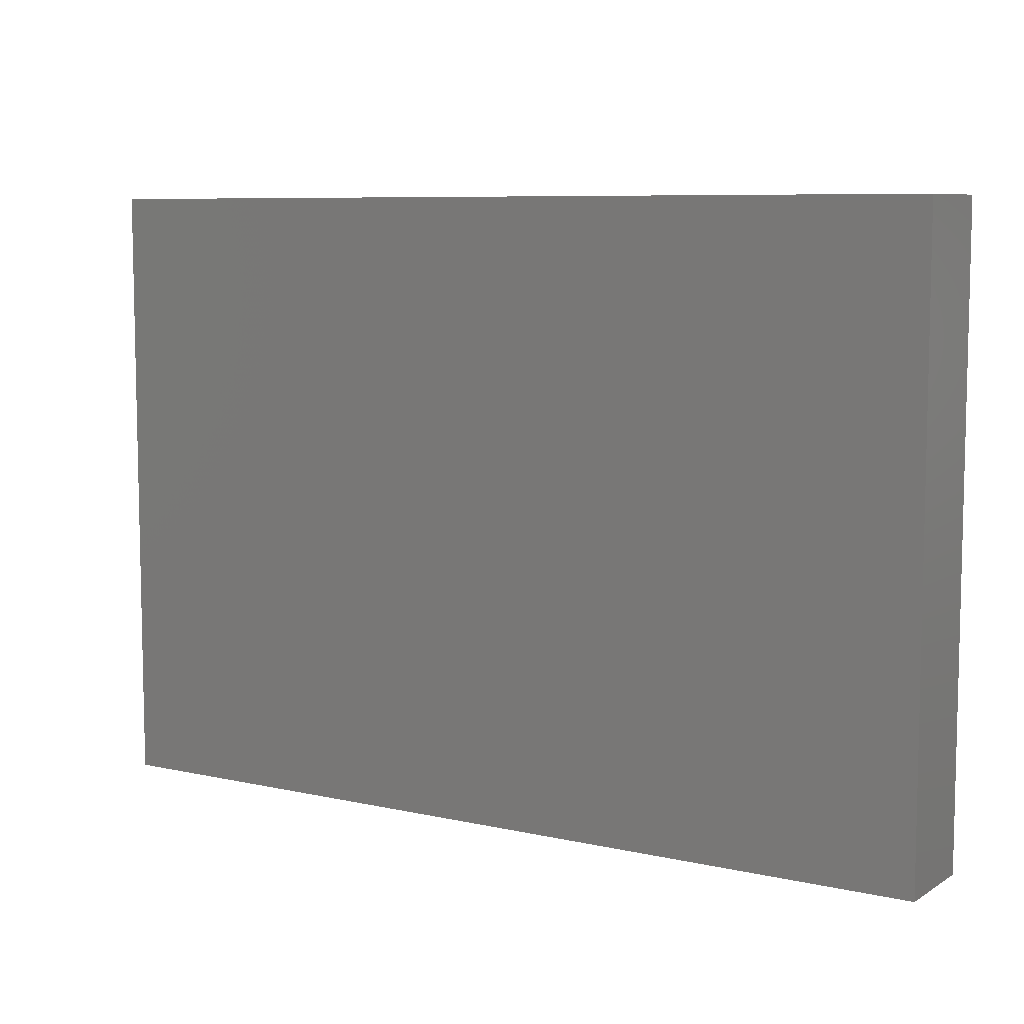
<metadata>
{"format":"stl","ext":"stl","renderer":"f3d","projection":"perspective","resolution":1024,"background":"white","views":[{"elev":7.8,"azim":32.2,"up":"+Y"}]}
</metadata>
<code>
# stl→obj: 389 verts, 774 faces
v -0.05956 -0.02662 0.01032
v -0.06807 0 0.01032
v -0.07619 -0.01729 0.01032
v 0.02499 0.04406 -0.01032
v 0.0513 0.03451 -0.01032
v 0.0346 0.03504 -0.01032
v 0.03267 -0.002524 0.01032
v 0.05956 -0.004773 0.01032
v 0.04433 0.007487 0.01032
v 0.006865 0.04409 -0.01032
v 0.01766 0.03617 -0.01032
v -0.000288 0.03592 -0.01032
v 0.03403 -0.02729 0.01032
v 0.02607 -0.0343 0.01032
v 0.03388 -0.04323 0.01032
v 0.02617 -0.02185 -0.01032
v 0.03638 -0.01733 -0.01032
v 0.0301 -0.0396 -0.01032
v 0.04224 0.04397 0.01032
v 0.04525 0.05611 0.01032
v 0.02761 0.04877 0.01032
v 0.06944 0.03411 -0.01032
v 0.06029 0.02712 -0.01032
v -0.05105 -0.004773 0.01032
v -0.04254 -0.01842 0.01032
v -0.0397 -0.002716 0.01032
v -0.007863 0.009547 -0.01032
v -0.0003015 0.01898 -0.01032
v 0.005779 0.009327 -0.01032
v 0.05791 0.04409 -0.01032
v -0.07581 -0.04523 0.01032
v -0.09859 -0.04617 0.01032
v -0.08115 -0.05324 0.01032
v -0.09859 -0.02297 -0.01032
v -0.08301 -0.01558 -0.01032
v -0.08444 -0.03482 -0.01032
v 0.04796 0.06785 0.01032
v 0.03339 0.06785 0.01032
v 0.04254 0.06785 -0.01032
v 0.05176 0.06055 -0.01032
v 0.03861 0.05201 -0.01032
v -0.04663 0.03473 -0.01032
v -0.04288 0.04883 -0.01032
v -0.03448 0.03602 -0.01032
v -0.02601 0.05741 -0.01032
v -0.03403 0.06785 -0.01032
v -0.01069 0.06785 -0.01032
v 0.07484 0.06785 -0.01032
v 0.07985 0.06032 -0.01032
v 0.06947 0.0597 -0.01032
v 0.04254 -0.01842 0.01032
v 0.06002 -0.01686 0.01032
v 0.07657 -0.004773 0.01032
v 0.07712 -0.01628 0.01032
v -0.07264 0.05734 0.01032
v -0.08573 0.05257 0.01032
v -0.0714 0.04403 0.01032
v 0.05956 0.06785 -0.01032
v -0.05505 -0.06785 0.0005744
v -0.05169 -0.06785 0.01032
v -0.06506 -0.06785 0.01032
v -0.06707 -0.01645 -0.01032
v -0.07587 -0.02598 -0.01032
v -0.05021 0.0003149 -0.01032
v -0.05891 -0.008201 -0.01032
v -0.06742 0.0006728 -0.01032
v -0.05726 -0.05434 0.01032
v -0.0301 -0.01775 0.01032
v -0.04712 -0.02729 0.01032
v -0.05277 -0.06785 -0.01032
v -0.06742 -0.06785 -0.01032
v -0.05937 -0.06037 -0.01032
v -0.02488 -0.06021 -0.01032
v -0.031 -0.06785 -0.01032
v -0.03339 -0.05257 -0.01032
v -0.01454 0.01825 -0.01032
v -0.0148 0.001605 -0.01032
v -0.05259 0.04599 -0.01032
v -0.05 0.05843 -0.01032
v 0.08365 -0.02185 -0.01032
v 0.08722 -0.00811 -0.01032
v 0.09859 -0.008874 -0.01032
v 0.06871 0.0006728 -0.01032
v 0.07722 -0.004101 -0.01032
v 0.06871 -0.01707 -0.01032
v -0.01702 0.004101 0.01032
v 0.009048 0.003624 0.01032
v -0.007225 0.01594 0.01032
v 0.06748 0.01857 -0.01032
v 0.07722 0.01365 -0.01032
v 0.06883 -0.03595 -0.01032
v 0.07146 -0.02645 -0.01032
v 0.03468 0.01842 -0.01032
v 0.02617 0.02729 -0.01032
v -0.05941 0.03766 -0.01032
v -0.07012 0.0275 -0.01032
v -0.07474 0.03966 -0.01032
v -0.04254 0.06785 0
v -0.06319 0.06785 0.01032
v -0.04254 0.06785 0.01032
v -0.007391 0.06785 0.001483
v -0.01363 0.06785 0.01032
v -0.003935 0.06785 0.01032
v -0.07785 0.06785 0.01032
v -0.0504 -0.03482 -0.01032
v -0.04983 -0.05272 -0.01032
v -0.05907 -0.04388 -0.01032
v -0.007712 0.05896 0.01032
v 0.01244 0.04847 0.01032
v 0.006127 0.06785 0.01032
v -1.388e-17 0.0396 0.01032
v -0.01693 0.04922 0.01032
v -0.05956 0.008874 0.01032
v -0.01584 0.03944 0.01032
v 0.02557 0.06041 0.01032
v -0.001576 0.0522 -0.01032
v -0.01104 0.0474 -0.01032
v 0.01766 -0.04437 -0.01032
v 0.02617 -0.05324 -0.01032
v -0.01691 0.02758 0.01032
v -0.02647 0.03581 0.01032
v -0.02552 0.02185 0.01032
v 0.08758 0.06785 -0.01032
v 0.07657 0.06785 0
v 0.08301 0.06785 0.01032
v 0.04302 0.02711 -0.01032
v -0.02552 0.008874 0.01032
v 0.01702 0.02185 0.01032
v 0.008612 0.03312 0.01032
v 0.007641 0.01691 0.01032
v 0.03468 -0.06785 -0.01032
v 0.01766 -0.06785 -0.01032
v -0.008508 -0.01842 0.01032
v -0.01629 -0.04159 0.01032
v -0.007097 -0.02864 0.01032
v 0.07804 0.0354 0.01032
v 0.09859 0.02083 0.01032
v 0.09859 0.03184 0.01032
v 0.09859 -0.05632 -0.01032
v 0.09859 -0.04437 0
v 0.09859 -0.05611 0.01032
v 0.09859 -0.04473 0.01032
v 0.09859 -0.01924 0.01032
v 0.09859 -0.0296 0.01032
v 0.09859 -0.02657 -0.0004398
v 0.09859 0.05611 0.01032
v 0.09859 0.04437 0
v 0.09859 0.05611 -0.01032
v 0.02575 0.03689 0.01032
v 0.09859 -0.0355 -0.00516
v 0.08429 0.04089 -0.01032
v 0.09859 0.04503 -0.01032
v -0.09859 -0.05611 -0.01032
v -0.09859 -0.05701 0.01032
v -0.09859 -0.04959 0
v 0.0602 -0.008201 -0.01032
v 0.07578 0.06105 0.01032
v 0.06742 0.06785 0.01032
v 0.06742 0.05257 0.01032
v -0.05956 0.06785 0
v -0.04254 0.06785 -0.01032
v 0.03403 -0.01365 0.01032
v 0.05979 -0.02694 0.01032
v -0.03436 0.01952 -0.01032
v -0.04534 0.01809 -0.01032
v -0.03339 0.05068 -0.01032
v 0.09859 -0.01775 -0.00516
v 0.09859 -0.008874 0
v -0.01637 0.03617 -0.01032
v -0.06648 0.04544 -0.01032
v 0.01766 0.0006728 -0.01032
v 0.01766 0.01842 -0.01032
v 0.02617 0.009547 -0.01032
v 0.03468 0.0006728 -0.01032
v -0.003932 -0.02185 -0.01032
v -0.007056 -0.01002 -0.01032
v 0.004942 -0.01549 -0.01032
v -0.05314 0.01071 -0.01032
v -0.05536 0.02539 -0.01032
v -0.07657 0.06785 -0.01032
v -0.08245 0.05538 -0.01032
v -0.09859 0.0535 -0.01032
v 0.04319 0.009547 -0.01032
v 0.05203 0.01907 -0.01032
v 0.05169 0.0006728 -0.01032
v 0.06004 0.009364 -0.01032
v 0.03157 0.01711 0.01032
v 0.0007767 -0.05085 0.01032
v -0.004917 -0.04089 0.01032
v -0.008321 -0.05445 0.01032
v 0.08642 0.007692 -0.01032
v 0.007425 -0.04012 0.01032
v 0.009344 -0.05522 0.01032
v 0.01882 -0.04421 0.01032
v -0.05873 0.02081 0.01032
v -0.04922 0.02614 0.01032
v -0.05897 0.03464 0.01032
v 0.0564 -0.02677 -0.01032
v 0.04047 0.02798 0.01032
v 0.05105 0.01777 0.01032
v 0.05966 0.0253 0.01032
v 0.0682 0.01814 0.01032
v 0.05801 0.03615 0.01032
v 0.06871 -0.05257 -0.01032
v 0.0608 -0.04512 -0.01032
v 2.382e-05 0.02749 0.01032
v 0.008508 -0.02662 0.01032
v 0.09859 -0.04422 -0.01032
v 0.08758 -0.06785 -0.01032
v 0.07657 -0.06785 0
v 0.06871 -0.06785 -0.01032
v 0.08736 -0.06785 0.01032
v 0.07483 -0.06785 0.01032
v 0.08544 -0.05348 -0.01032
v 0.0802 -0.04351 -0.01032
v 0.09859 -0.02662 -0.01032
v -0.08813 -0.06785 -0.01032
v -0.07767 -0.06785 -0.01032
v -0.07657 -0.06785 0
v -0.09859 0.06785 -0.01032
v -0.08714 0.06785 -0.003448
v -0.08758 0.06785 -0.01032
v 0.04442 -0.006967 -0.01032
v 0.05169 -0.01707 -0.01032
v -0.02095 0.04914 -0.01032
v 0.04543 -0.02498 -0.01032
v -0.03339 -0.03482 -0.01032
v -0.01541 -0.03348 -0.01032
v -0.02488 -0.0437 -0.01032
v -0.06349 0.01365 -0.01032
v -0.07453 0.01418 -0.01032
v -0.08412 0.02079 -0.01032
v 0.09859 0.06785 -0.01032
v 0.08376 -0.05325 0.01032
v -0.09859 -0.06785 0.01032
v -0.08758 -0.06785 0.01032
v 0.09859 0.04437 0.01032
v 0.08827 0.0403 0.01032
v 0.009153 0.02729 -0.01032
v -0.007863 0.02729 -0.01032
v -0.05993 0.05558 -0.01032
v -0.05956 0.06785 -0.01032
v 0.04658 -0.06785 -0.01032
v 0.04108 -0.0537 -0.01032
v 0.05719 -0.06785 -0.01032
v -0.07281 0.0546 -0.01032
v 0.04344 -0.03452 -0.01032
v 0.09859 -0.006104 0.01032
v -0.08701 -0.0003661 0.01032
v -0.07665 0.005027 0.01032
v -0.008093 -0.008035 0.01032
v 0.018 0.01013 0.01032
v 0.08444 0.05257 0.01032
v -0.08822 0.06785 0.01032
v 0.008508 0.06785 -0.01032
v 0.01637 0.06785 0.01032
v -0.09859 0.03028 -0.01032
v -0.08395 0.04481 -0.01032
v -0.0812 0.03187 -0.01032
v -0.05848 0.04782 0.01032
v -0.08709 -0.03795 0.01032
v -0.08758 -0.02036 0.01032
v -0.09859 -0.03184 0.01032
v -0.06832 -0.03505 0.01032
v -0.07657 0.06785 0
v 0.04918 -0.05393 0.01032
v 0.04484 -0.03721 0.01032
v 0.05769 0.06785 0.01032
v -0.04308 -0.06785 -0.01032
v 0.09859 0.02725 -0.01032
v 0.09859 0.002609 0
v 0.0005535 -0.05082 -0.01032
v 0.009426 -0.05742 -0.01032
v 0.000645 -0.06785 -0.01032
v -0.02488 -0.004101 -0.01032
v -0.05071 -0.01635 -0.01032
v -0.05898 -0.02631 -0.01032
v -0.06804 -0.03516 -0.01032
v -0.07608 -0.04385 -0.01032
v 0.0603 0.06785 0.0002463
v 0.04254 0.06785 0
v 0.02095 0 0.01032
v 0.02552 0.02662 0.01032
v -0.02552 -0.008874 0.01032
v -0.06807 0.02595 0.01032
v 0.01766 -0.01707 -0.01032
v 0.02751 -0.008697 -0.01032
v -0.0339 0.01558 0.01032
v -0.03468 -0.03617 0.01032
v -0.04289 0.007762 -0.01032
v -0.03281 0.005877 -0.01032
v 0.008042 -0.02756 -0.01032
v 0.01917 -0.02996 -0.01032
v -0.06765 -0.05293 -0.01032
v -0.04218 -0.04368 -0.01032
v 0.03907 -0.05648 0.01032
v 0.02505 -0.05515 0.01032
v -0.02509 0.02593 -0.01032
v -0.02488 0.01365 -0.01032
v -0.04347 0.01732 0.01032
v -0.007843 -0.04369 -0.01032
v -0.01629 -0.05183 -0.01032
v -0.04279 0.006437 0.01032
v -0.04254 0.05134 0.01032
v -0.04289 0.03665 0.01032
v -0.09859 -0.01449 0.01032
v -0.08984 0.01322 0.01032
v -0.06798 0.01507 0.01032
v 0.05956 0.008874 0.01032
v -0.08474 -0.05359 -0.01032
v -0.08876 0.03183 0.01032
v -0.09859 0.05611 0.01032
v -0.09859 0.0355 0.01032
v -0.09859 -0.01417 -0.0003123
v -0.09859 -0.002475 0.01032
v -0.0772 0.0351 0.01032
v 0.05498 0.04847 0.01032
v -0.09859 0.00414 0.0004151
v -0.09859 -0.005218 -0.01032
v -0.09859 0.01452 -0.0003735
v -0.09859 0.04058 -0.0009859
v -0.09859 0.005494 -0.01032
v 0.05406 -0.06785 0.01032
v 0.05406 -0.06785 0
v 0.00906 -0.01631 0.01032
v 0.006735 -0.006232 0.01032
v 0.07584 -0.03397 0.01032
v 0.08797 -0.02319 0.01032
v -0.01637 -0.06785 -0.01032
v -0.006589 -0.06042 -0.01032
v 0.08829 0.01737 0.01032
v 0.07691 0.02575 0.01032
v -0.04094 -0.02319 -0.01032
v -0.03363 -0.009663 -0.01032
v -0.08301 0.002164 -0.01032
v 0.02524 -0.01909 0.01032
v -0.09146 0.01349 -0.01032
v 0.072 -0.04504 0.01032
v 0.08758 -0.04027 0.01032
v 0.000645 -0.03482 -0.01032
v 0.009153 -0.0396 -0.01032
v -0.04254 -0.06785 0
v 0.02603 0.06785 0.0004497
v -0.06506 -0.06785 0
v -0.07657 -0.06785 0.01032
v 0.03539 -0.06785 -0.0002124
v 0.0204 -0.06785 0.0005876
v -0.02958 -0.06785 -0.0006892
v 0.004754 -0.06785 0.01032
v 0.09859 0.02662 0
v 0.09859 0.01331 -7.265e-05
v 0.09859 0.006288 -0.01032
v 0.08809 -0.003969 0.01032
v 0.08573 0.02662 -0.01032
v 0.02947 -0.06785 0.01032
v 0.06187 -0.04439 0.01032
v 0.04285 -0.06785 0.01032
v -0.03102 -0.06785 0.01032
v -0.02552 -0.05512 0.01032
v -0.04105 -0.05404 0.01032
v -0.01766 -0.06785 0.01032
v 0.09859 0.006187 0.01032
v -0.05169 -0.03617 0.01032
v -0.04712 -0.04504 0.01032
v -0.0316 -0.04658 0.01032
v -0.09859 0.008874 0.01032
v -0.06286 -0.04535 0.01032
v -0.04136 -0.06785 0.01032
v 0.09859 0.06785 0.01032
v -0.09854 -0.06785 -0.01032
v -0.02439 0.06785 0.01032
v 0.01637 -0.06785 0.01032
v 0.000645 0.0006728 -0.01032
v -0.09859 -0.03129 0.0001413
v -0.09859 0.06785 0
v 0.09859 -0.06785 0
v 0.05956 -0.05392 0.01032
v 0.09859 -0.06785 -0.01032
v -0.09859 0.06785 0.01032
v -0.09859 -0.06785 0
v 0.09859 -0.06785 0.01032
v 0.09859 0.06785 0
v -0.006453 -0.06785 0.01032
v -0.09859 -0.04437 -0.01032
v 0.008508 -0.06785 0
v -0.008508 -0.06785 0
v 0.009777 0.05432 -0.01032
v 0.07657 0.008874 0.01032
v 0.02557 0.06778 -0.01032
f 1 2 3
f 4 5 6
f 7 8 9
f 10 11 12
f 13 14 15
f 6 11 4
f 16 17 18
f 19 20 21
f 5 22 23
f 24 25 26
f 27 28 29
f 30 22 5
f 31 32 33
f 34 35 36
f 37 38 20
f 39 40 41
f 42 43 44
f 45 46 47
f 48 49 50
f 1 25 24
f 51 52 8
f 53 52 54
f 55 56 57
f 50 30 58
f 59 60 61
f 62 63 35
f 64 65 66
f 60 67 61
f 68 25 69
f 70 71 72
f 73 74 75
f 76 27 77
f 78 79 43
f 80 81 82
f 83 84 85
f 86 87 88
f 89 90 83
f 85 84 80
f 80 91 92
f 6 93 94
f 95 96 97
f 98 99 100
f 101 102 103
f 104 55 99
f 105 106 107
f 108 109 110
f 111 108 112
f 2 24 113
f 114 111 112
f 115 21 38
f 47 116 117
f 118 18 119
f 120 121 122
f 123 124 125
f 126 6 5
f 88 120 127
f 128 129 130
f 111 129 109
f 119 131 132
f 133 134 135
f 136 137 138
f 94 11 6
f 139 140 141
f 142 141 140
f 143 144 145
f 146 147 148
f 19 21 149
f 150 145 140
f 151 49 152
f 142 140 144
f 153 154 155
f 85 156 83
f 114 120 88
f 69 25 1
f 157 158 159
f 160 99 161
f 13 51 162
f 163 51 13
f 164 165 42
f 166 46 45
f 167 82 168
f 117 12 169
f 78 95 170
f 171 29 172
f 172 93 173
f 174 173 93
f 175 176 177
f 178 179 165
f 180 181 182
f 46 43 161
f 46 166 43
f 183 93 184
f 183 184 185
f 8 7 162
f 186 184 89
f 83 186 89
f 7 9 187
f 188 189 190
f 90 191 84
f 192 193 194
f 195 196 197
f 198 85 92
f 199 200 201
f 201 202 203
f 204 205 91
f 156 185 83
f 206 129 111
f 194 14 207
f 139 208 140
f 209 210 211
f 212 213 210
f 139 214 208
f 214 204 215
f 216 208 80
f 217 218 219
f 220 221 222
f 223 174 185
f 223 185 224
f 166 225 44
f 226 224 198
f 117 169 225
f 227 228 229
f 178 230 179
f 231 232 96
f 47 225 45
f 49 233 148
f 95 78 42
f 234 212 141
f 235 236 154
f 237 238 138
f 95 42 179
f 222 180 182
f 12 11 239
f 169 12 240
f 79 78 241
f 242 79 241
f 180 242 241
f 166 45 225
f 243 244 245
f 181 180 246
f 50 49 151
f 230 96 179
f 205 247 198
f 123 48 124
f 143 167 168
f 168 248 143
f 249 3 250
f 86 251 87
f 252 130 87
f 209 214 139
f 49 123 233
f 146 125 253
f 104 254 56
f 255 101 256
f 257 258 259
f 55 260 99
f 261 262 263
f 261 264 3
f 31 261 32
f 84 191 81
f 221 254 265
f 119 244 131
f 266 267 15
f 180 241 246
f 158 268 159
f 269 75 74
f 151 152 270
f 168 82 271
f 245 205 204
f 18 247 244
f 272 273 274
f 275 176 175
f 276 277 62
f 278 105 107
f 95 179 96
f 176 275 77
f 279 36 278
f 46 161 98
f 161 242 160
f 280 58 281
f 282 252 87
f 154 32 155
f 199 149 283
f 1 24 2
f 284 133 251
f 241 78 170
f 17 174 223
f 224 185 156
f 250 3 2
f 197 285 195
f 213 212 234
f 121 120 114
f 65 62 66
f 65 276 62
f 286 171 287
f 130 129 206
f 122 288 127
f 206 114 88
f 134 133 289
f 290 164 291
f 290 165 164
f 29 28 172
f 28 239 172
f 292 177 286
f 292 286 293
f 174 93 183
f 174 183 185
f 184 93 126
f 244 205 245
f 180 221 265
f 205 244 247
f 185 184 186
f 83 185 186
f 23 89 184
f 278 107 294
f 277 105 278
f 105 295 106
f 296 15 297
f 298 76 299
f 114 112 121
f 174 171 173
f 94 93 172
f 300 288 122
f 260 57 197
f 227 229 75
f 228 301 302
f 26 68 284
f 303 288 300
f 112 304 305
f 306 3 249
f 252 128 130
f 307 250 308
f 201 200 309
f 159 203 136
f 215 204 91
f 279 294 310
f 36 63 278
f 35 63 36
f 307 308 311
f 312 313 56
f 314 306 315
f 313 316 56
f 317 20 19
f 307 311 313
f 315 318 319
f 281 37 280
f 37 268 280
f 51 163 52
f 101 110 256
f 265 104 99
f 110 101 103
f 47 102 101
f 265 99 160
f 313 257 320
f 119 273 118
f 312 182 321
f 313 312 321
f 68 133 284
f 259 258 97
f 322 318 320
f 115 38 256
f 323 324 213
f 133 325 326
f 91 205 198
f 104 56 55
f 196 122 305
f 283 129 128
f 311 316 313
f 311 285 316
f 54 327 328
f 73 302 329
f 330 329 302
f 125 157 253
f 278 294 279
f 66 231 230
f 32 236 33
f 331 136 332
f 222 182 220
f 75 295 227
f 105 227 295
f 275 333 334
f 262 261 3
f 55 57 260
f 302 229 228
f 64 276 65
f 231 66 335
f 207 325 133
f 336 325 207
f 335 319 322
f 337 322 257
f 327 338 339
f 340 292 341
f 195 308 113
f 258 257 182
f 60 59 342
f 210 209 212
f 238 136 138
f 77 299 76
f 95 97 170
f 104 265 254
f 343 256 38
f 219 236 217
f 71 70 344
f 257 321 182
f 216 150 208
f 236 219 345
f 346 131 243
f 324 243 245
f 347 131 346
f 245 211 213
f 342 269 74
f 348 342 74
f 219 218 71
f 344 219 71
f 342 59 70
f 106 70 72
f 188 190 349
f 327 54 163
f 163 54 52
f 81 191 82
f 152 148 147
f 147 270 152
f 350 351 270
f 351 352 270
f 271 352 351
f 248 353 328
f 211 210 213
f 151 270 354
f 80 84 81
f 161 79 242
f 339 144 328
f 14 194 15
f 58 40 39
f 336 162 7
f 355 296 297
f 163 267 356
f 135 134 189
f 296 355 357
f 358 359 360
f 359 358 361
f 159 253 157
f 246 170 97
f 362 137 331
f 339 142 144
f 252 282 187
f 149 199 19
f 145 144 140
f 216 145 150
f 159 317 203
f 264 363 1
f 364 360 365
f 67 360 364
f 201 309 202
f 200 199 187
f 318 315 366
f 318 366 320
f 159 136 253
f 187 9 200
f 188 192 189
f 365 134 289
f 367 33 67
f 61 33 345
f 342 358 368
f 219 61 345
f 344 61 219
f 310 217 153
f 246 241 170
f 369 125 146
f 370 153 217
f 371 46 100
f 372 193 349
f 47 101 255
f 343 281 39
f 48 280 124
f 165 179 42
f 362 351 137
f 135 207 133
f 177 176 373
f 8 162 51
f 203 202 332
f 347 355 372
f 88 127 86
f 351 362 271
f 138 137 350
f 146 237 147
f 147 237 138
f 254 312 56
f 328 144 143
f 268 20 317
f 221 180 222
f 216 167 145
f 168 271 248
f 374 263 306
f 314 315 319
f 375 182 312
f 376 139 141
f 213 377 323
f 328 143 248
f 100 304 112
f 40 30 41
f 30 5 4
f 4 11 10
f 308 2 113
f 250 2 308
f 209 139 378
f 254 379 312
f 20 38 21
f 316 57 56
f 367 364 363
f 266 356 267
f 247 226 198
f 307 249 250
f 221 375 254
f 160 242 180
f 180 265 160
f 98 100 46
f 343 38 281
f 357 346 324
f 47 46 371
f 154 380 235
f 212 381 141
f 80 92 85
f 280 268 158
f 357 324 323
f 320 366 313
f 19 203 317
f 7 325 336
f 326 325 7
f 245 204 211
f 367 67 364
f 291 77 275
f 16 293 286
f 18 293 16
f 299 291 164
f 77 291 299
f 22 151 354
f 80 215 91
f 80 208 215
f 108 103 102
f 148 382 146
f 181 258 182
f 258 181 246
f 18 17 247
f 247 17 226
f 253 136 238
f 234 339 338
f 342 70 269
f 10 12 116
f 151 22 30
f 190 383 349
f 355 346 357
f 7 187 282
f 212 209 376
f 123 125 382
f 236 380 217
f 276 334 333
f 334 276 64
f 290 291 64
f 1 3 264
f 292 293 341
f 236 345 33
f 201 203 199
f 113 300 195
f 252 187 128
f 83 90 84
f 89 354 90
f 97 96 259
f 155 384 153
f 260 305 304
f 111 109 108
f 337 257 232
f 286 177 373
f 272 341 118
f 18 244 119
f 296 266 15
f 385 386 274
f 347 385 132
f 358 342 348
f 342 368 60
f 348 74 329
f 386 348 329
f 361 386 383
f 280 158 124
f 38 37 281
f 262 306 263
f 261 263 32
f 116 12 117
f 175 227 333
f 175 333 275
f 178 66 230
f 64 66 178
f 380 154 153
f 100 112 371
f 42 78 43
f 340 175 292
f 292 175 177
f 64 178 290
f 290 178 165
f 245 213 324
f 286 373 171
f 377 356 266
f 34 36 384
f 164 42 44
f 287 171 174
f 211 204 214
f 211 214 209
f 322 319 318
f 321 257 313
f 34 319 35
f 249 315 306
f 100 99 304
f 26 284 127
f 47 387 116
f 82 216 80
f 143 145 167
f 138 350 147
f 147 350 270
f 291 275 334
f 291 334 64
f 216 82 167
f 191 352 82
f 352 271 82
f 262 3 306
f 86 127 284
f 203 19 199
f 353 248 362
f 271 362 248
f 336 14 13
f 336 207 14
f 267 163 13
f 154 236 32
f 377 213 234
f 27 29 373
f 155 32 384
f 298 164 44
f 169 76 298
f 169 240 76
f 12 28 240
f 12 239 28
f 293 118 341
f 293 18 118
f 239 11 172
f 184 126 5
f 5 23 184
f 198 92 91
f 22 89 23
f 22 354 89
f 261 31 264
f 63 62 278
f 277 278 62
f 276 333 105
f 276 105 277
f 365 359 134
f 15 194 297
f 356 377 338
f 311 308 285
f 191 90 354
f 307 313 366
f 332 388 331
f 385 372 349
f 329 274 386
f 348 361 358
f 361 348 386
f 285 308 195
f 195 300 196
f 127 120 122
f 360 368 358
f 387 47 255
f 53 54 353
f 53 353 388
f 388 353 331
f 331 353 362
f 194 207 192
f 206 111 114
f 268 317 159
f 230 231 96
f 337 335 322
f 384 32 374
f 374 32 263
f 43 79 161
f 66 35 335
f 66 62 35
f 367 31 33
f 294 72 71
f 294 106 72
f 269 70 106
f 75 269 106
f 73 75 302
f 93 6 126
f 363 69 1
f 69 289 68
f 272 330 302
f 199 283 187
f 283 128 187
f 310 36 279
f 172 173 171
f 152 49 148
f 232 231 335
f 332 202 388
f 202 309 388
f 44 43 166
f 16 287 17
f 323 377 266
f 227 105 333
f 136 203 332
f 302 75 229
f 175 228 227
f 49 48 123
f 197 305 260
f 149 21 109
f 109 115 256
f 21 115 109
f 99 260 304
f 24 26 303
f 26 25 68
f 108 371 112
f 328 353 54
f 350 137 351
f 124 158 125
f 141 142 234
f 339 234 142
f 71 218 294
f 367 264 31
f 372 385 347
f 355 347 346
f 174 17 287
f 389 39 41
f 8 309 9
f 200 9 309
f 161 99 98
f 255 256 343
f 226 17 224
f 17 223 224
f 198 224 85
f 85 224 156
f 389 255 343
f 255 389 4
f 343 39 389
f 40 58 30
f 281 58 39
f 48 50 58
f 48 58 280
f 316 285 197
f 57 316 197
f 363 364 289
f 363 289 69
f 303 300 113
f 288 303 127
f 305 122 121
f 112 305 121
f 326 87 251
f 133 326 251
f 87 130 88
f 130 206 88
f 108 110 103
f 283 109 129
f 107 106 294
f 75 106 295
f 131 244 243
f 324 346 243
f 132 274 273
f 274 132 385
f 360 359 365
f 297 193 372
f 194 193 297
f 13 162 336
f 338 327 356
f 327 163 356
f 176 77 373
f 77 27 373
f 373 29 171
f 298 299 164
f 225 169 44
f 169 298 44
f 287 16 286
f 74 73 329
f 347 132 131
f 76 28 27
f 240 28 76
f 175 340 228
f 228 340 301
f 274 329 330
f 359 361 190
f 190 134 359
f 289 133 68
f 371 102 47
f 246 97 258
f 47 117 225
f 86 284 251
f 102 371 108
f 208 214 215
f 339 328 327
f 344 59 61
f 256 110 109
f 380 153 370
f 375 220 182
f 379 375 312
f 376 378 139
f 381 376 141
f 233 382 148
f 382 369 146
f 118 273 272
f 386 349 383
f 386 385 349
f 319 34 314
f 294 218 310
f 310 218 217
f 306 34 374
f 314 34 306
f 257 322 320
f 67 60 360
f 360 60 368
f 383 190 361
f 196 305 197
f 349 193 188
f 377 234 338
f 300 122 196
f 13 15 267
f 301 272 302
f 209 378 376
f 212 376 381
f 233 123 382
f 382 125 369
f 217 380 370
f 236 235 380
f 220 375 221
f 375 379 254
f 67 33 61
f 367 363 264
f 364 365 289
f 172 11 94
f 296 357 266
f 357 323 266
f 96 232 259
f 340 272 301
f 272 340 341
f 255 4 387
f 41 4 389
f 41 30 4
f 387 4 10
f 282 326 7
f 87 326 282
f 237 146 253
f 253 238 237
f 384 310 153
f 384 36 310
f 387 10 116
f 50 151 30
f 232 335 337
f 132 273 119
f 374 34 384
f 35 319 335
f 355 297 372
f 272 274 330
f 125 158 157
f 208 150 140
f 232 257 259
f 331 137 136
f 20 268 37
f 149 109 283
f 113 24 303
f 127 303 26
f 53 8 52
f 8 53 309
f 53 388 309
f 189 192 135
f 192 207 135
f 193 192 188
f 189 134 190
f 59 344 70
f 352 191 270
f 354 270 191
f 366 249 307
f 366 315 249

</code>
